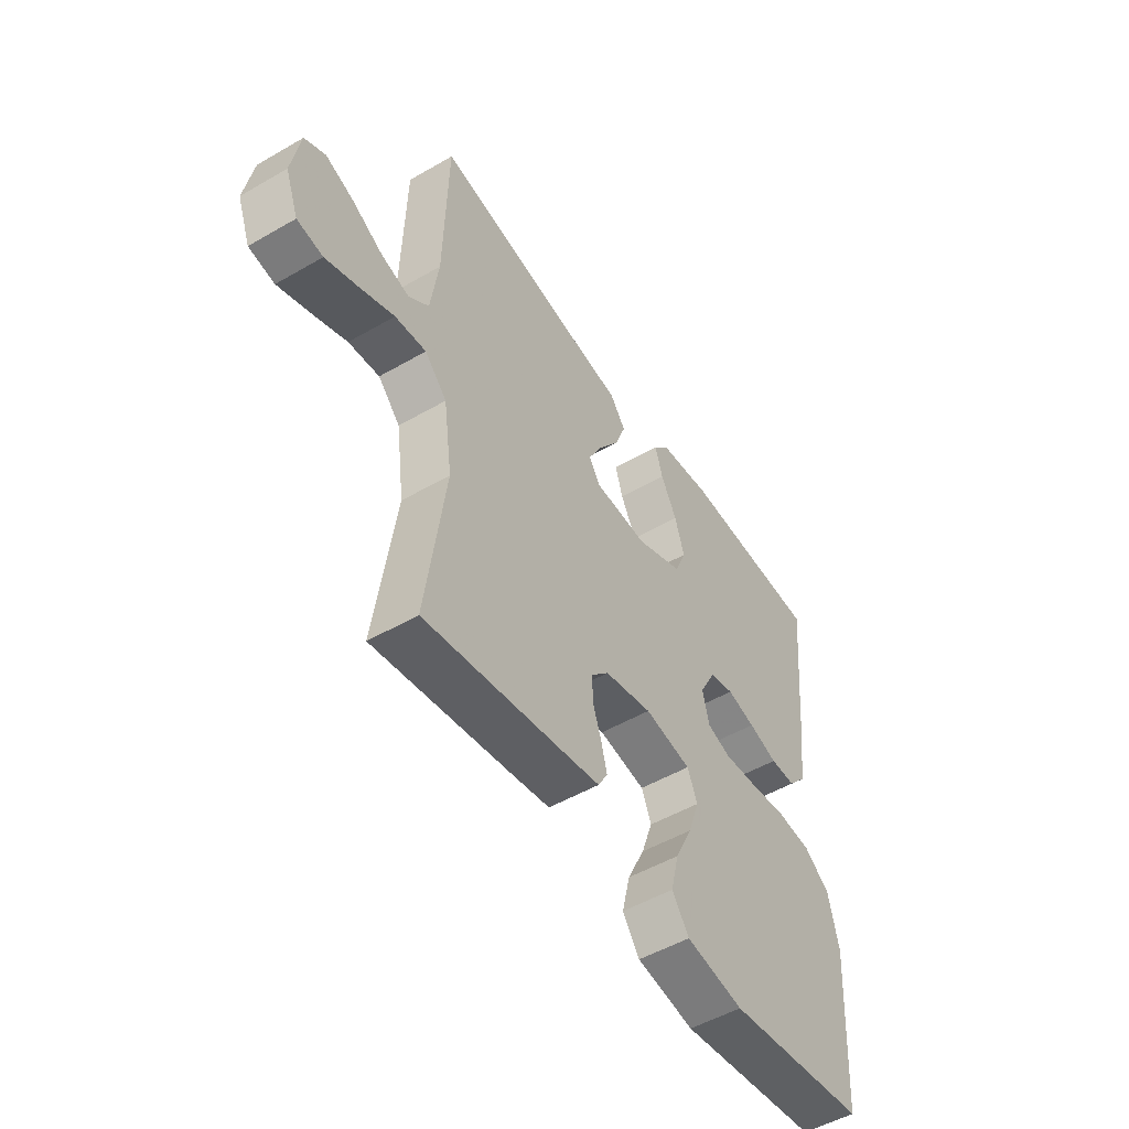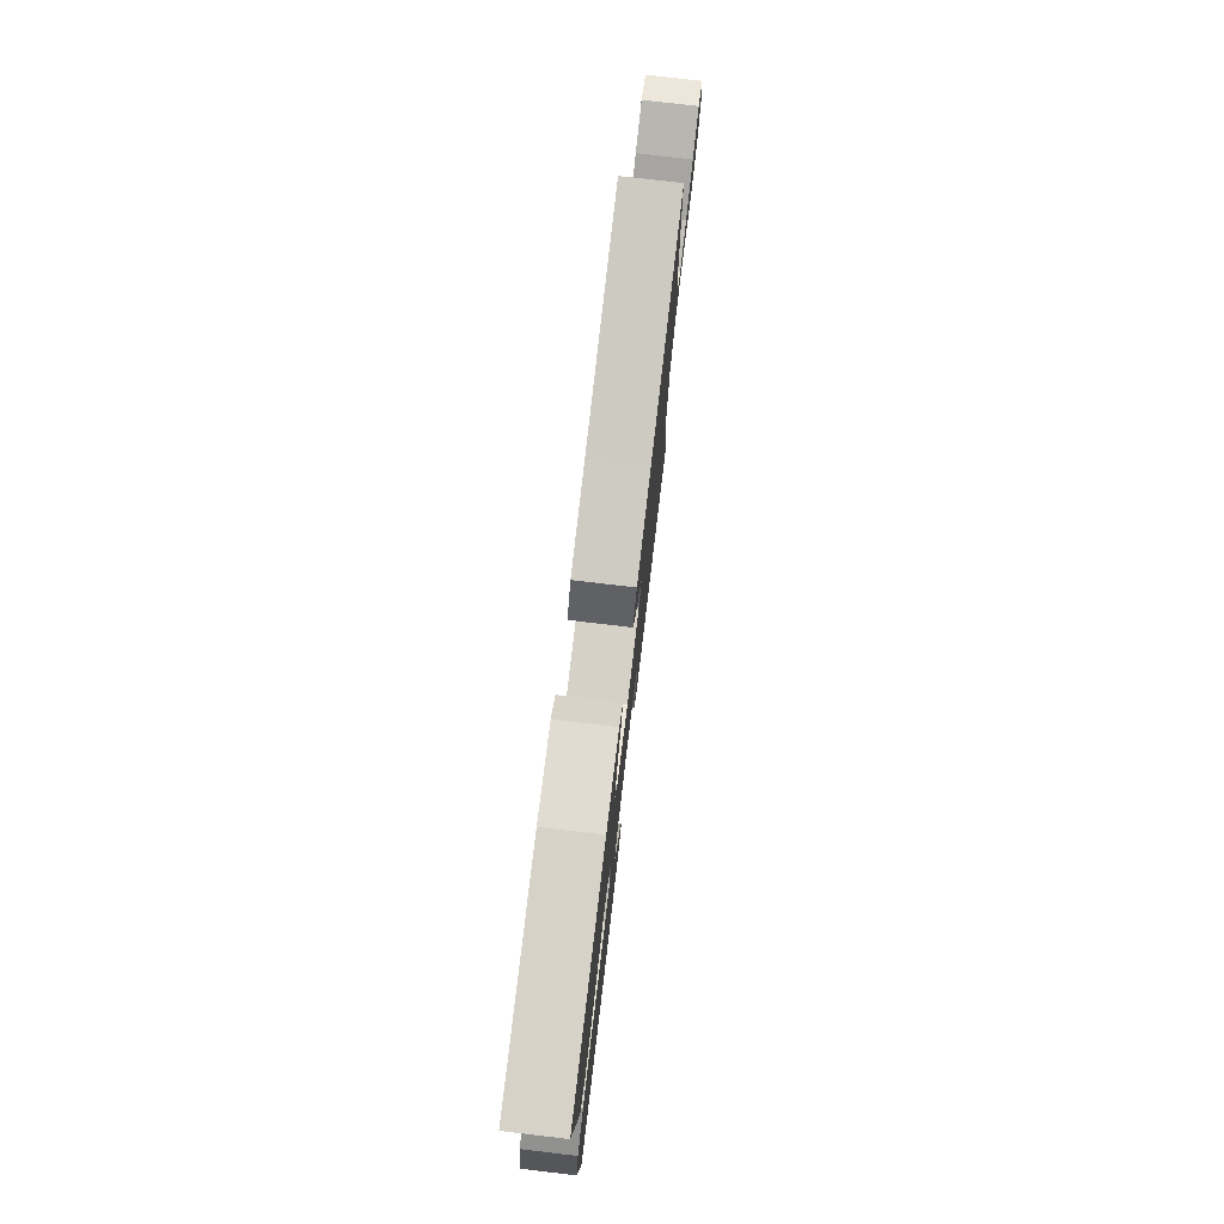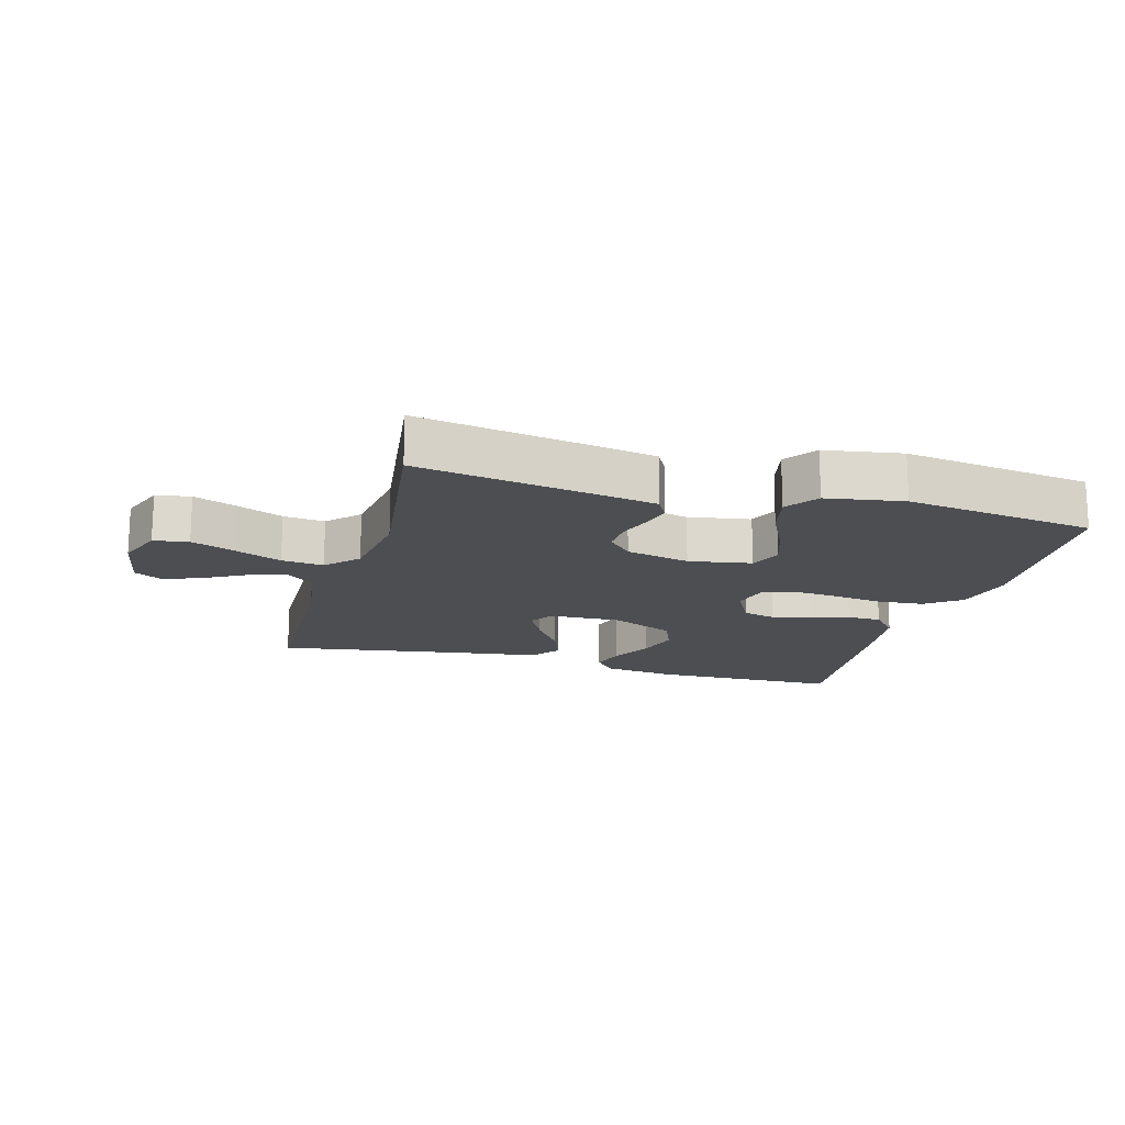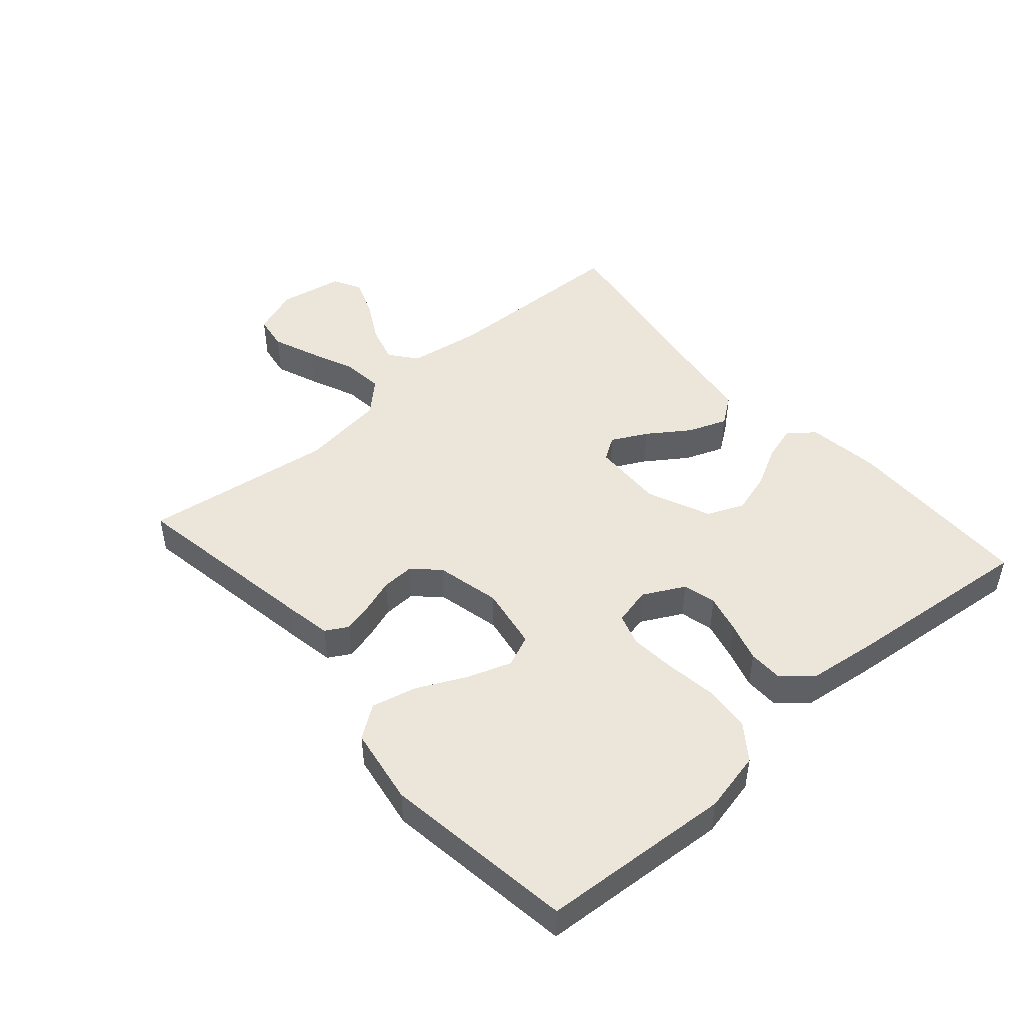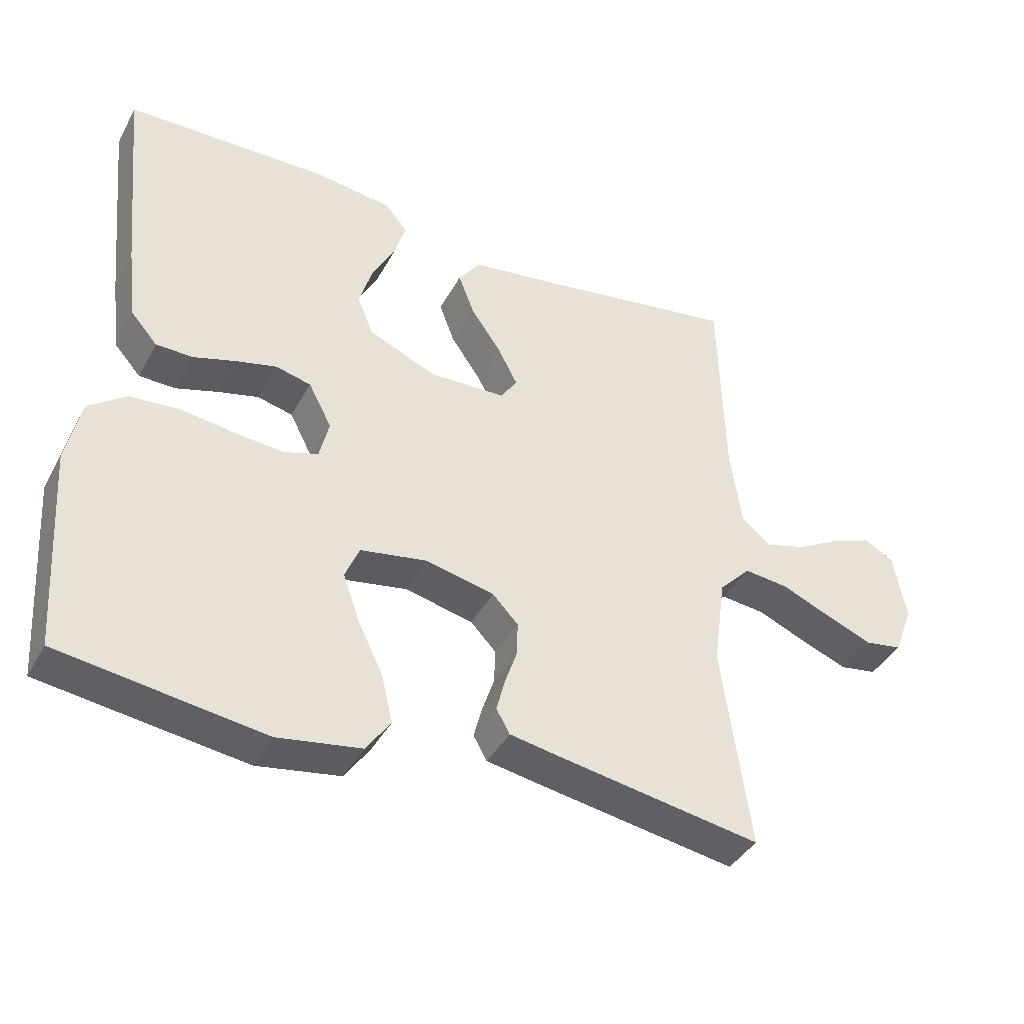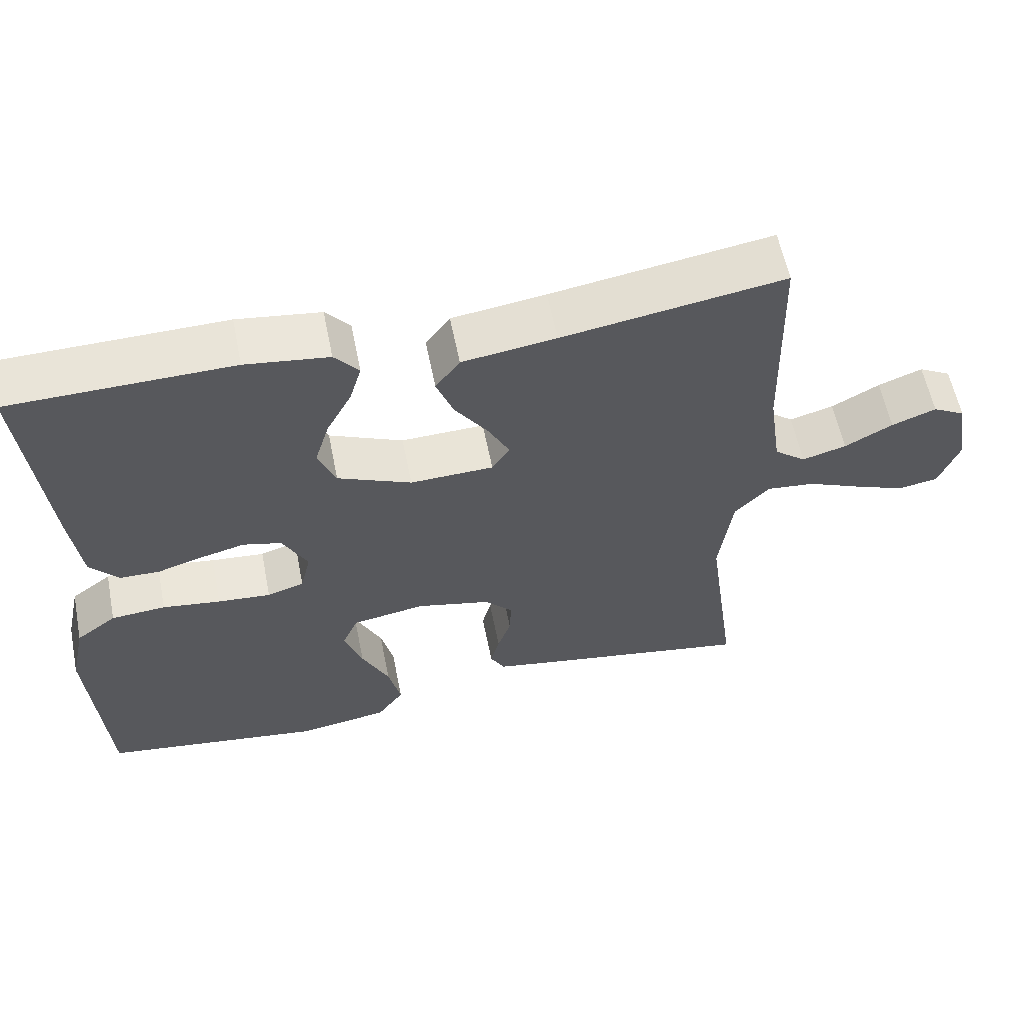
<metadata>
{"format":"obj","ext":"obj","renderer":"f3d","projection":"perspective","resolution":1024,"background":"white","views":[{"elev":-51.2,"azim":122.2,"up":"+Z"},{"elev":77.0,"azim":-83.3,"up":"+Z"},{"elev":-16.7,"azim":164.2,"up":"+Y"},{"elev":47.4,"azim":-131.2,"up":"+Y"},{"elev":-40.3,"azim":-26.4,"up":"+Z"},{"elev":59.1,"azim":-11.3,"up":"+Z"}]}
</metadata>
<code>
v 0.5 0.07 0.5
v 0.508 0.07 0.2
v 0.525 0.07 0.083
v 0.568 0.07 0.049
v 0.628 0.07 0.066
v 0.693 0.07 0.102
v 0.753 0.07 0.125
v 0.797 0.07 0.101
v 0.815 0.07 0
v 0.787 0.07 -0.074
v 0.732 0.07 -0.083
v 0.663 0.07 -0.056
v 0.59 0.07 -0.025
v 0.524 0.07 -0.018
v 0.477 0.07 -0.067
v 0.459 0.07 -0.2
v 0.5 0.07 -0.5
v 0.2 0.07 -0.45
v 0.127 0.07 -0.437
v 0.107 0.07 -0.402
v 0.119 0.07 -0.355
v 0.137 0.07 -0.302
v 0.139 0.07 -0.251
v 0.101 0.07 -0.211
v 0 0.07 -0.188
v -0.099 0.07 -0.205
v -0.12 0.07 -0.255
v -0.096 0.07 -0.324
v -0.059 0.07 -0.4
v -0.042 0.07 -0.471
v -0.078 0.07 -0.522
v -0.2 0.07 -0.542
v -0.5 0.07 -0.5
v -0.52 0.07 -0.2
v -0.499 0.07 -0.105
v -0.444 0.07 -0.064
v -0.37 0.07 -0.058
v -0.291 0.07 -0.069
v -0.219 0.07 -0.075
v -0.169 0.07 -0.059
v -0.155 0.07 0
v -0.189 0.07 0.065
v -0.241 0.07 0.078
v -0.301 0.07 0.063
v -0.363 0.07 0.044
v -0.417 0.07 0.045
v -0.456 0.07 0.089
v -0.47 0.07 0.2
v -0.5 0.07 0.5
v -0.2 0.07 0.506
v -0.087 0.07 0.491
v -0.054 0.07 0.452
v -0.07 0.07 0.397
v -0.104 0.07 0.333
v -0.124 0.07 0.267
v -0.1 0.07 0.209
v 0 0.07 0.166
v 0.113 0.07 0.17
v 0.137 0.07 0.207
v 0.108 0.07 0.263
v 0.063 0.07 0.328
v 0.04 0.07 0.389
v 0.073 0.07 0.434
v 0.2 0.07 0.452
v 0.5 0 0.5
v 0.508 0 0.2
v 0.525 0 0.083
v 0.568 0 0.049
v 0.628 0 0.066
v 0.693 0 0.102
v 0.753 0 0.125
v 0.797 0 0.101
v 0.815 0 0
v 0.787 0 -0.074
v 0.732 0 -0.083
v 0.663 0 -0.056
v 0.59 0 -0.025
v 0.524 0 -0.018
v 0.477 0 -0.067
v 0.459 0 -0.2
v 0.5 0 -0.5
v 0.2 0 -0.45
v 0.127 0 -0.437
v 0.107 0 -0.402
v 0.119 0 -0.355
v 0.137 0 -0.302
v 0.139 0 -0.251
v 0.101 0 -0.211
v 0 0 -0.188
v -0.099 0 -0.205
v -0.12 0 -0.255
v -0.096 0 -0.324
v -0.059 0 -0.4
v -0.042 0 -0.471
v -0.078 0 -0.522
v -0.2 0 -0.542
v -0.5 0 -0.5
v -0.52 0 -0.2
v -0.499 0 -0.105
v -0.444 0 -0.064
v -0.37 0 -0.058
v -0.291 0 -0.069
v -0.219 0 -0.075
v -0.169 0 -0.059
v -0.155 0 0
v -0.189 0 0.065
v -0.241 0 0.078
v -0.301 0 0.063
v -0.363 0 0.044
v -0.417 0 0.045
v -0.456 0 0.089
v -0.47 0 0.2
v -0.5 0 0.5
v -0.2 0 0.506
v -0.087 0 0.491
v -0.054 0 0.452
v -0.07 0 0.397
v -0.104 0 0.333
v -0.124 0 0.267
v -0.1 0 0.209
v 0 0 0.166
v 0.113 0 0.17
v 0.137 0 0.207
v 0.108 0 0.263
v 0.063 0 0.328
v 0.04 0 0.389
v 0.073 0 0.434
v 0.2 0 0.452
f 61 62 63 64
f 60 61 64 1
f 59 60 1 2
f 58 59 2 3
f 57 58 3 4
f 51 52 53 54
f 51 54 55
f 50 51 55
f 49 50 55
f 48 49 55 56
f 44 45 46 47
f 43 44 47 48
f 42 43 48 56
f 35 36 37 38
f 35 38 39
f 34 35 39
f 33 34 39 40
f 31 32 33 40
f 28 29 30 31
f 27 28 31
f 19 20 21 22
f 17 18 19 22
f 16 17 22 23
f 15 16 23 24
f 10 11 12 13
f 8 9 10 13
f 8 13 14
f 5 6 7 8
f 4 5 8 14
f 57 4 14 15
f 41 42 56 57
f 27 31 40
f 26 27 40 41
f 25 26 41 57
f 15 24 25 57
f 128 127 126 125
f 65 128 125 124
f 66 65 124 123
f 67 66 123 122
f 68 67 122 121
f 118 117 116 115
f 119 118 115
f 119 115 114
f 119 114 113
f 120 119 113 112
f 111 110 109 108
f 112 111 108 107
f 120 112 107 106
f 102 101 100 99
f 103 102 99
f 103 99 98
f 104 103 98 97
f 104 97 96 95
f 95 94 93 92
f 95 92 91
f 86 85 84 83
f 86 83 82 81
f 87 86 81 80
f 88 87 80 79
f 77 76 75 74
f 77 74 73 72
f 78 77 72
f 72 71 70 69
f 78 72 69 68
f 79 78 68 121
f 121 120 106 105
f 104 95 91
f 105 104 91 90
f 121 105 90 89
f 121 89 88 79
f 1 65 66 2
f 2 66 67 3
f 3 67 68 4
f 4 68 69 5
f 5 69 70 6
f 6 70 71 7
f 7 71 72 8
f 8 72 73 9
f 9 73 74 10
f 10 74 75 11
f 11 75 76 12
f 12 76 77 13
f 13 77 78 14
f 14 78 79 15
f 15 79 80 16
f 16 80 81 17
f 17 81 82 18
f 18 82 83 19
f 19 83 84 20
f 20 84 85 21
f 21 85 86 22
f 22 86 87 23
f 23 87 88 24
f 24 88 89 25
f 25 89 90 26
f 26 90 91 27
f 27 91 92 28
f 28 92 93 29
f 29 93 94 30
f 30 94 95 31
f 31 95 96 32
f 32 96 97 33
f 33 97 98 34
f 34 98 99 35
f 35 99 100 36
f 36 100 101 37
f 37 101 102 38
f 38 102 103 39
f 39 103 104 40
f 40 104 105 41
f 41 105 106 42
f 42 106 107 43
f 43 107 108 44
f 44 108 109 45
f 45 109 110 46
f 46 110 111 47
f 47 111 112 48
f 48 112 113 49
f 49 113 114 50
f 50 114 115 51
f 51 115 116 52
f 52 116 117 53
f 53 117 118 54
f 54 118 119 55
f 55 119 120 56
f 56 120 121 57
f 57 121 122 58
f 58 122 123 59
f 59 123 124 60
f 60 124 125 61
f 61 125 126 62
f 62 126 127 63
f 63 127 128 64
f 64 128 65 1

</code>
